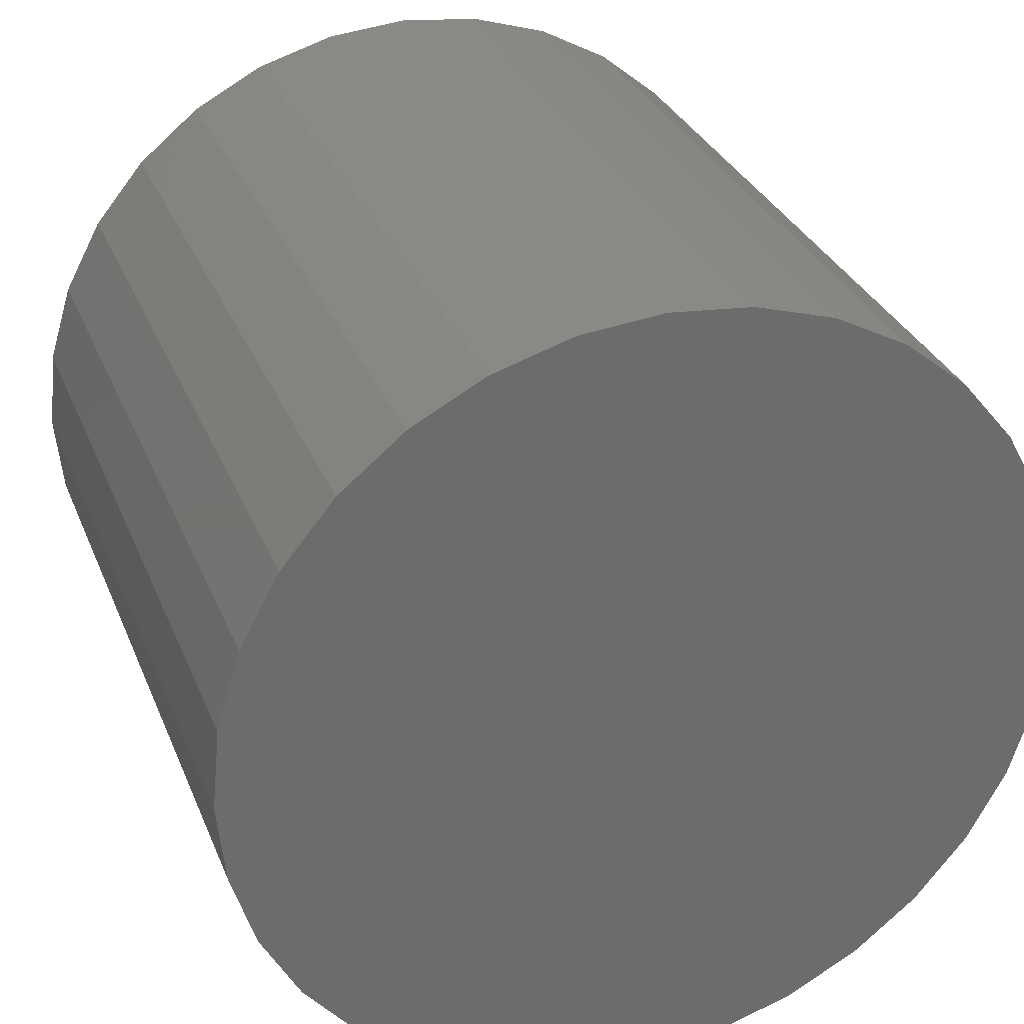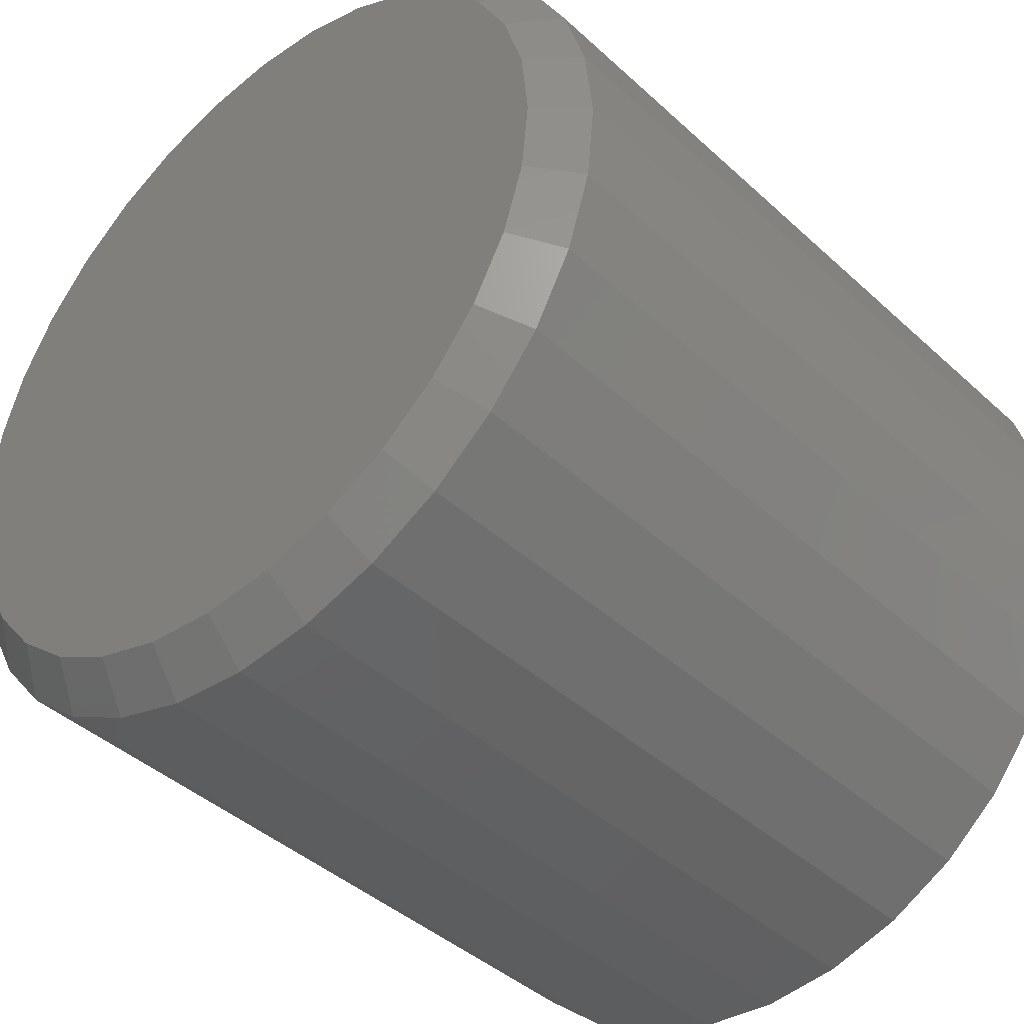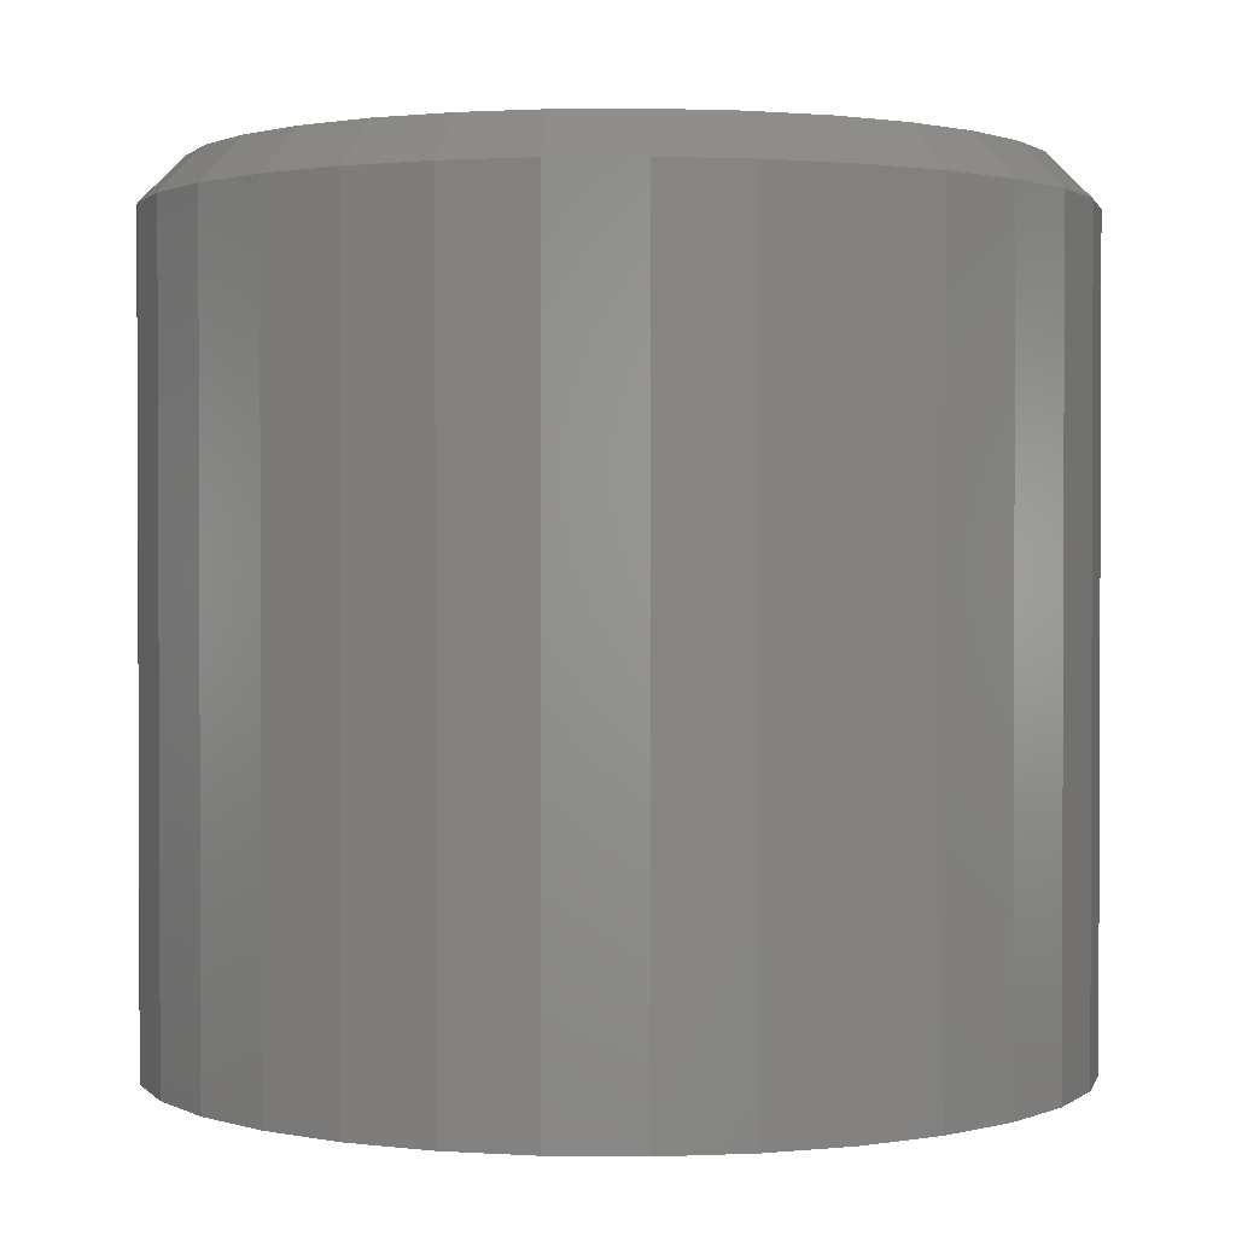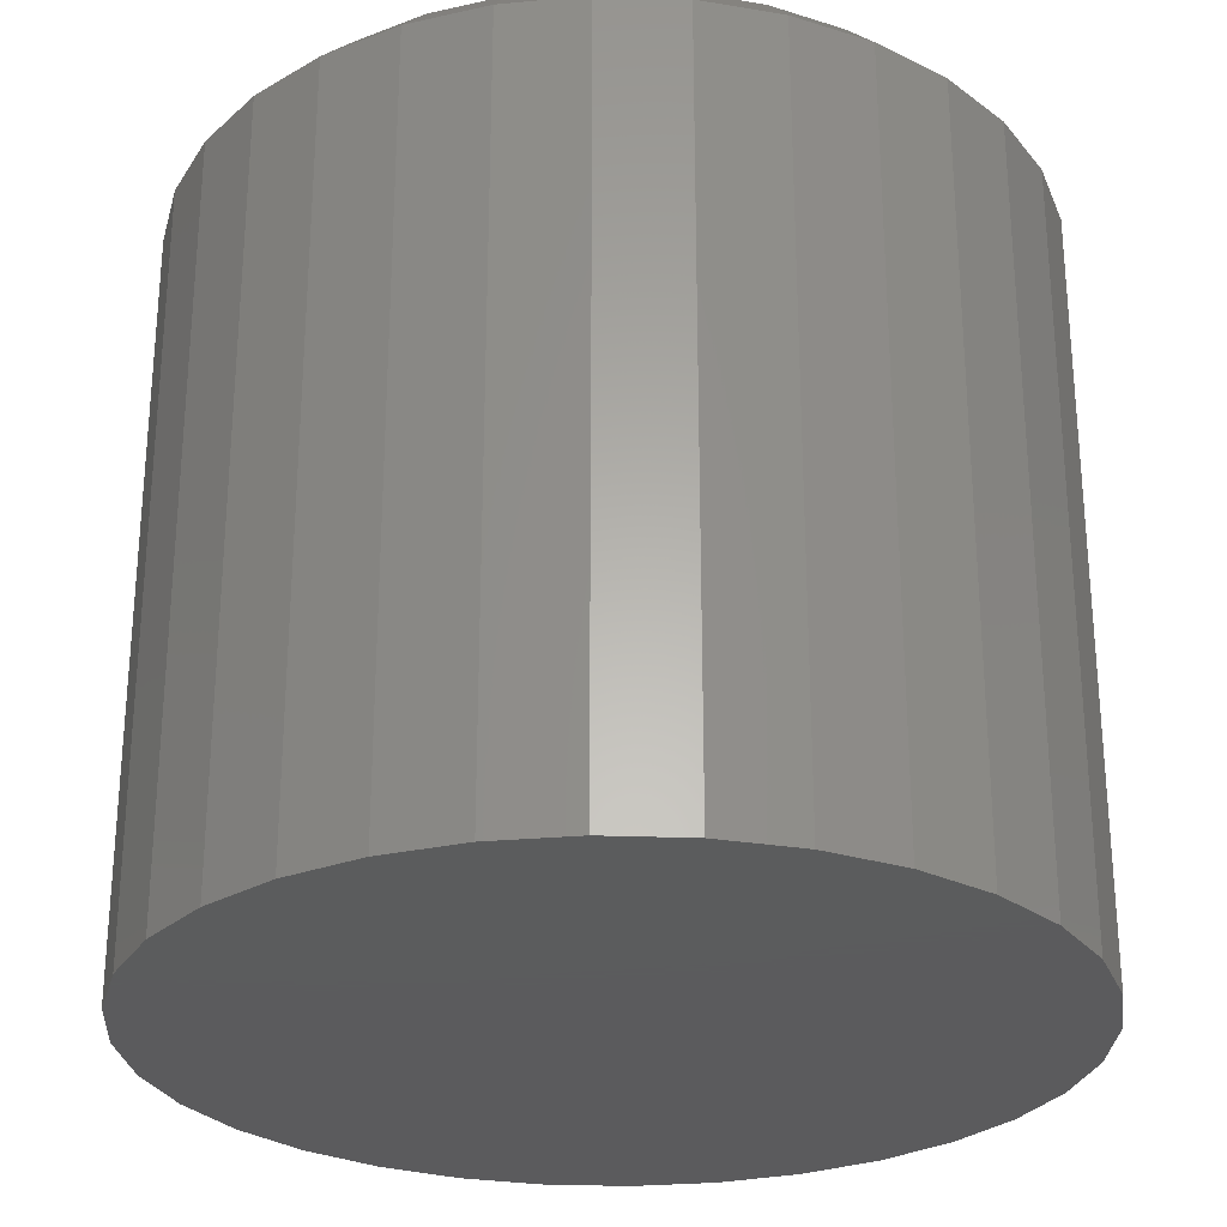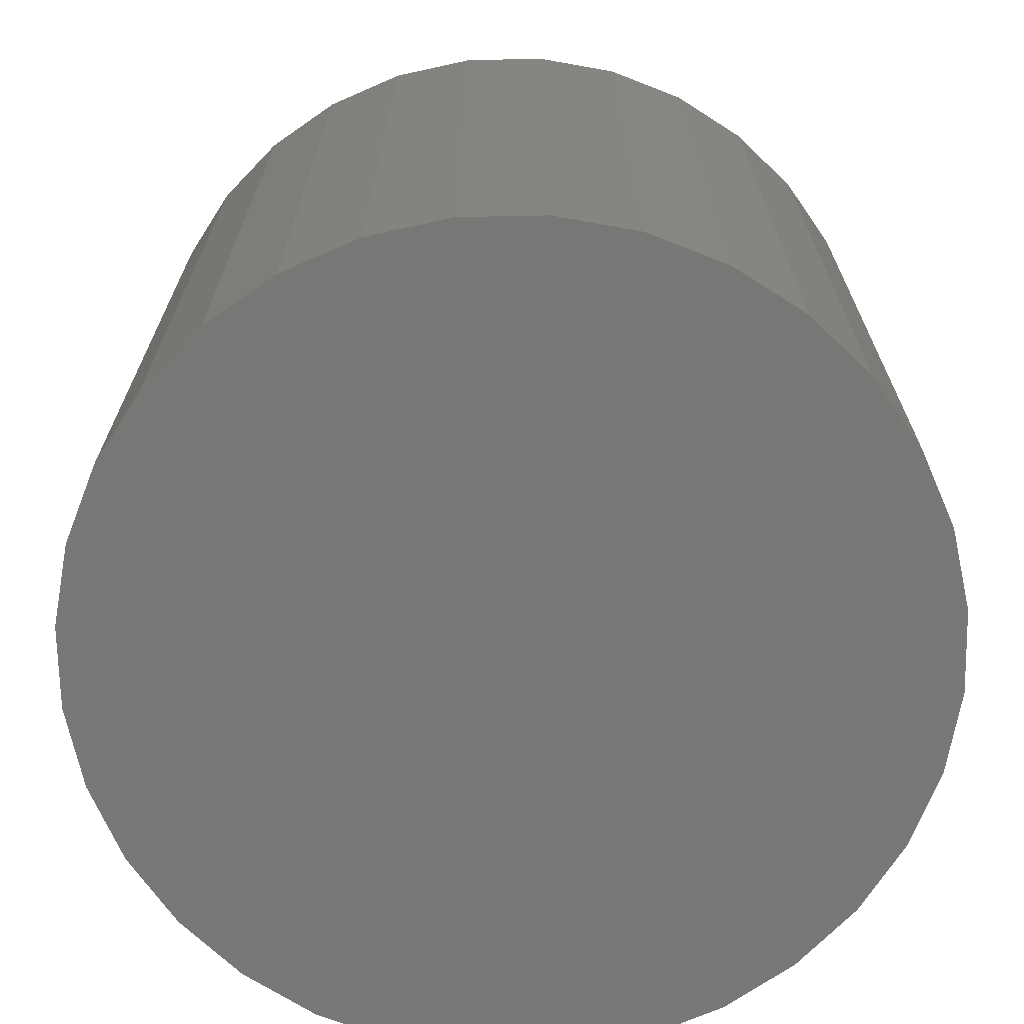
<metadata>
{"format":"stl","ext":"stl","renderer":"f3d","projection":"perspective","resolution":1024,"background":"white","views":[{"elev":30.9,"azim":160.5,"up":"+Y"},{"elev":-41.7,"azim":42.3,"up":"+Y"},{"elev":1.3,"azim":-127.1,"up":"+Z"},{"elev":-27.4,"azim":103.6,"up":"+Z"},{"elev":-69.8,"azim":-49.5,"up":"+Z"}]}
</metadata>
<code>
# stl→obj: 96 verts, 188 faces
v -0.005983 0.6382 0
v 0.02177 0.6382 0
v 0.007895 0.6396 0
v -0.01933 0.6341 0
v 0.03512 0.6341 0
v -0.03163 0.6276 0
v 0.04742 0.6276 0
v -0.04241 0.6187 0
v 0.05819 0.6187 0
v -0.05125 0.6079 0
v 0.06704 0.6079 0
v 0.06704 0.5289 0
v -0.04241 0.5181 0
v 0.05819 0.5181 0
v -0.03163 0.5093 0
v 0.04742 0.5093 0
v -0.01933 0.5027 0
v 0.03512 0.5027 0
v -0.005983 0.4987 0
v 0.02177 0.4987 0
v 0.007895 0.4973 0
v 0.07361 0.5956 0
v -0.05783 0.5956 0
v 0.07766 0.5823 0
v -0.06187 0.5823 0
v 0.07903 0.5684 0
v -0.06324 0.5684 0
v 0.07766 0.5545 0
v -0.06187 0.5545 0
v 0.07361 0.5412 0
v -0.05783 0.5412 0
v -0.05125 0.5289 0
v 0.08684 0.5684 -0.1484
v 0.08684 0.5684 -0.007812
v 0.08533 0.553 -0.1484
v 0.08533 0.553 -0.007812
v 0.08083 0.5382 -0.1484
v 0.08083 0.5382 -0.007812
v 0.07354 0.5246 -0.1484
v 0.07354 0.5246 -0.007812
v 0.06372 0.5126 -0.1484
v 0.06372 0.5126 -0.007812
v 0.05176 0.5028 -0.1484
v 0.05176 0.5028 -0.007812
v 0.03811 0.4955 -0.1484
v 0.03811 0.4955 -0.007812
v 0.0233 0.491 -0.1484
v 0.0233 0.491 -0.007812
v 0.007895 0.4895 -0.1484
v 0.007895 0.4895 -0.007812
v -0.007507 0.491 -0.1484
v -0.007507 0.491 -0.007812
v -0.02232 0.4955 -0.1484
v -0.02232 0.4955 -0.007812
v -0.03597 0.5028 -0.1484
v -0.03597 0.5028 -0.007812
v -0.04793 0.5126 -0.1484
v -0.04793 0.5126 -0.007812
v -0.05775 0.5246 -0.1484
v -0.05775 0.5246 -0.007812
v -0.06504 0.5382 -0.1484
v -0.06504 0.5382 -0.007812
v -0.06954 0.553 -0.1484
v -0.06954 0.553 -0.007812
v -0.07105 0.5684 -0.1484
v -0.07105 0.5684 -0.007812
v -0.06954 0.5838 -0.1484
v -0.06954 0.5838 -0.007812
v -0.06504 0.5986 -0.1484
v -0.06504 0.5986 -0.007812
v -0.05775 0.6123 -0.1484
v -0.05775 0.6123 -0.007812
v -0.04793 0.6242 -0.1484
v -0.04793 0.6242 -0.007812
v -0.03597 0.6341 -0.1484
v -0.03597 0.6341 -0.007812
v -0.02232 0.6414 -0.1484
v -0.02232 0.6414 -0.007812
v -0.007507 0.6459 -0.1484
v -0.007507 0.6459 -0.007812
v 0.007895 0.6474 -0.1484
v 0.007895 0.6474 -0.007812
v 0.0233 0.6459 -0.1484
v 0.0233 0.6459 -0.007812
v 0.03811 0.6414 -0.1484
v 0.03811 0.6414 -0.007812
v 0.05176 0.6341 -0.1484
v 0.05176 0.6341 -0.007812
v 0.06372 0.6242 -0.1484
v 0.06372 0.6242 -0.007812
v 0.07354 0.6123 -0.1484
v 0.07354 0.6123 -0.007812
v 0.08083 0.5986 -0.1484
v 0.08083 0.5986 -0.007812
v 0.08533 0.5838 -0.1484
v 0.08533 0.5838 -0.007812
f 1 2 3
f 2 1 4
f 2 4 5
f 5 4 6
f 5 6 7
f 7 6 8
f 7 8 9
f 9 8 10
f 9 10 11
f 12 13 14
f 14 13 15
f 14 15 16
f 16 15 17
f 16 17 18
f 18 17 19
f 18 19 20
f 20 19 21
f 11 10 22
f 22 10 23
f 22 23 24
f 24 23 25
f 24 25 26
f 26 25 27
f 26 27 28
f 28 27 29
f 28 29 30
f 30 29 31
f 30 31 12
f 12 31 32
f 12 32 13
f 33 34 35
f 35 34 36
f 35 36 37
f 37 36 38
f 37 38 39
f 39 38 40
f 39 40 41
f 41 40 42
f 41 42 43
f 43 42 44
f 43 44 45
f 45 44 46
f 45 46 47
f 47 46 48
f 47 48 49
f 49 48 50
f 49 50 51
f 51 50 52
f 51 52 53
f 53 52 54
f 53 54 55
f 55 54 56
f 55 56 57
f 57 56 58
f 57 58 59
f 59 58 60
f 59 60 61
f 61 60 62
f 61 62 63
f 63 62 64
f 63 64 65
f 65 64 66
f 65 66 67
f 67 66 68
f 67 68 69
f 69 68 70
f 69 70 71
f 71 70 72
f 71 72 73
f 73 72 74
f 73 74 75
f 75 74 76
f 75 76 77
f 77 76 78
f 77 78 79
f 79 78 80
f 79 80 81
f 81 80 82
f 81 82 83
f 83 82 84
f 83 84 85
f 85 84 86
f 85 86 87
f 87 86 88
f 87 88 89
f 89 88 90
f 89 90 91
f 91 90 92
f 91 92 93
f 93 92 94
f 93 94 95
f 95 94 96
f 95 96 33
f 33 96 34
f 27 25 66
f 25 68 66
f 34 96 26
f 96 24 26
f 96 94 22
f 24 96 22
f 92 90 11
f 11 94 92
f 22 94 11
f 88 86 5
f 7 88 5
f 7 9 88
f 84 82 2
f 2 86 84
f 5 86 2
f 80 78 4
f 1 80 4
f 1 3 80
f 76 74 6
f 6 78 76
f 4 78 6
f 72 70 23
f 10 72 23
f 10 8 72
f 25 70 68
f 23 70 25
f 9 11 90
f 90 88 9
f 3 2 82
f 82 80 3
f 8 6 74
f 74 72 8
f 26 28 34
f 28 36 34
f 66 64 27
f 64 29 27
f 64 62 31
f 29 64 31
f 60 58 32
f 32 62 60
f 31 62 32
f 56 54 17
f 15 56 17
f 15 13 56
f 52 50 19
f 19 54 52
f 17 54 19
f 48 46 18
f 20 48 18
f 20 21 48
f 44 42 16
f 16 46 44
f 18 46 16
f 40 38 30
f 12 40 30
f 12 14 40
f 28 38 36
f 30 38 28
f 13 32 58
f 58 56 13
f 21 19 50
f 50 48 21
f 14 16 42
f 42 40 14
f 81 83 79
f 77 79 83
f 85 77 83
f 75 77 85
f 87 75 85
f 73 75 87
f 89 73 87
f 43 55 41
f 53 55 43
f 45 53 43
f 51 53 45
f 47 51 45
f 49 51 47
f 55 57 41
f 41 57 59
f 41 59 39
f 39 59 61
f 39 61 37
f 37 61 63
f 37 63 35
f 35 63 65
f 35 65 33
f 33 65 67
f 33 67 95
f 95 67 69
f 95 69 93
f 93 69 71
f 93 71 91
f 91 71 73
f 91 73 89

</code>
